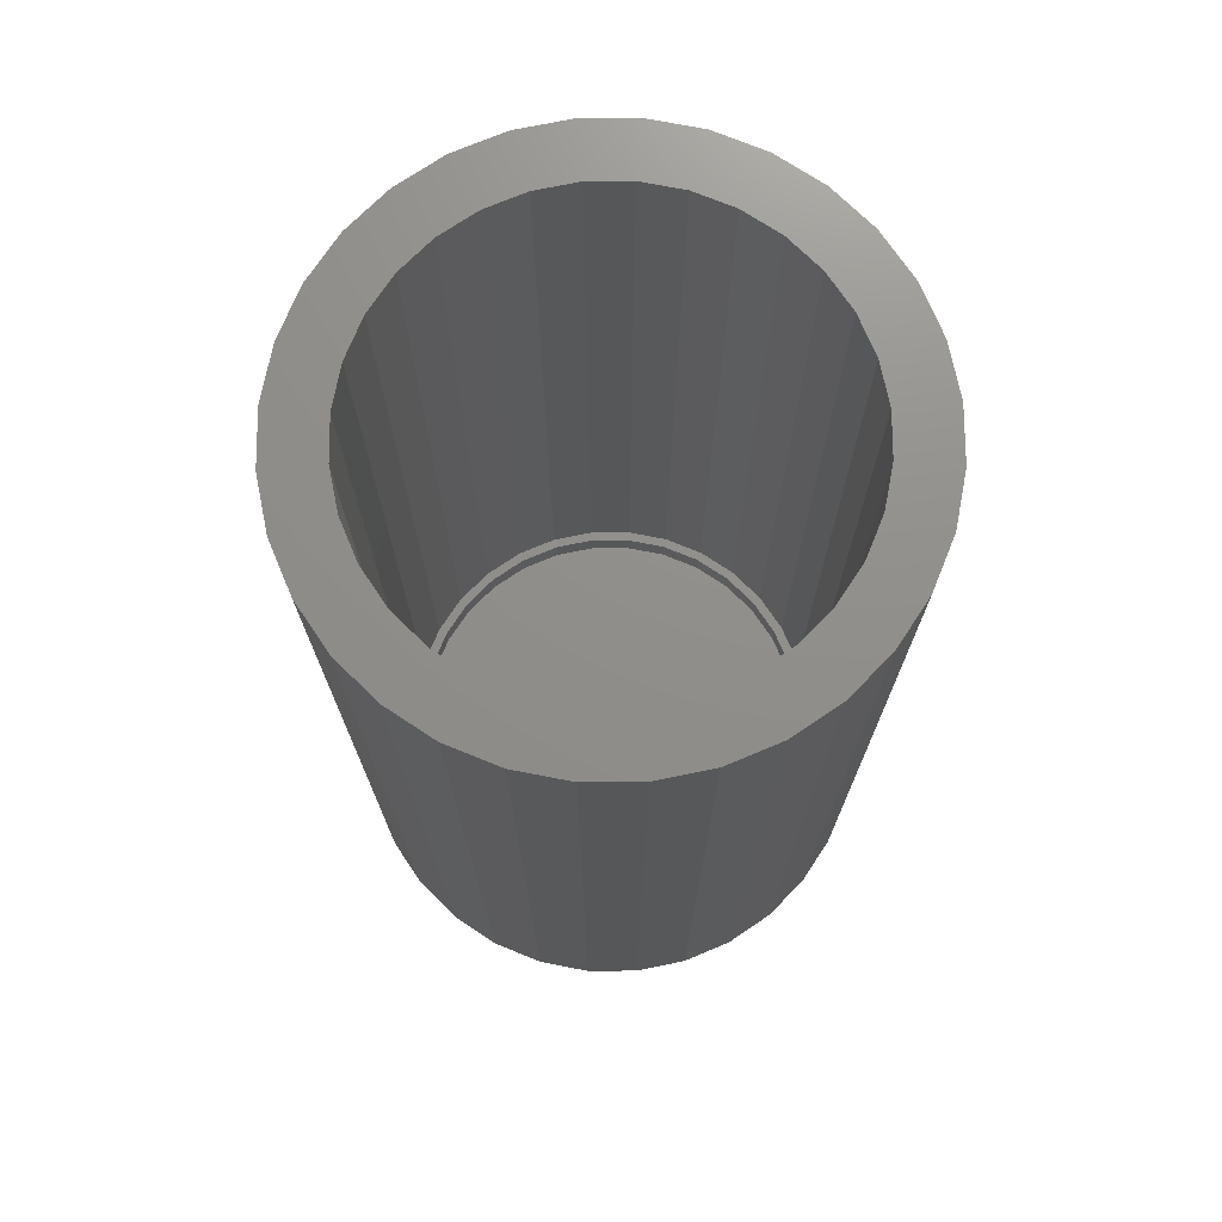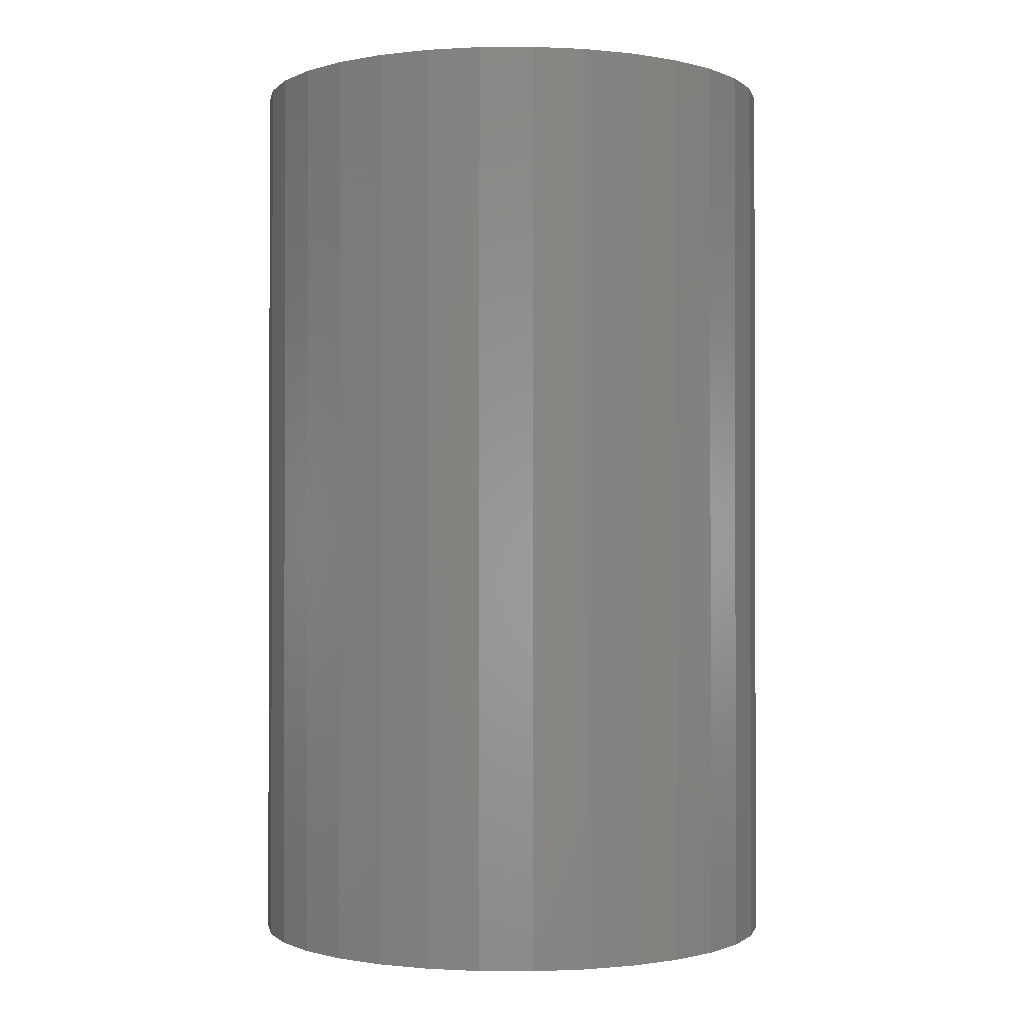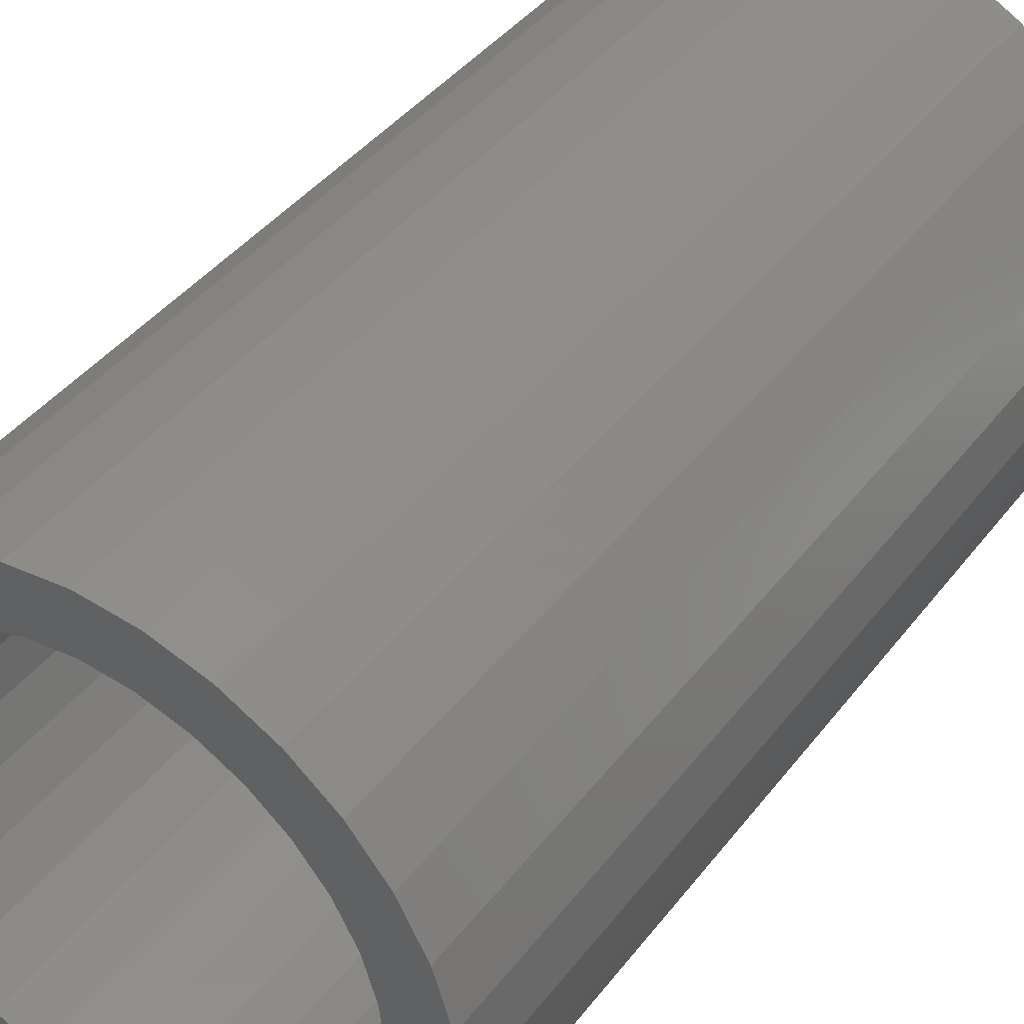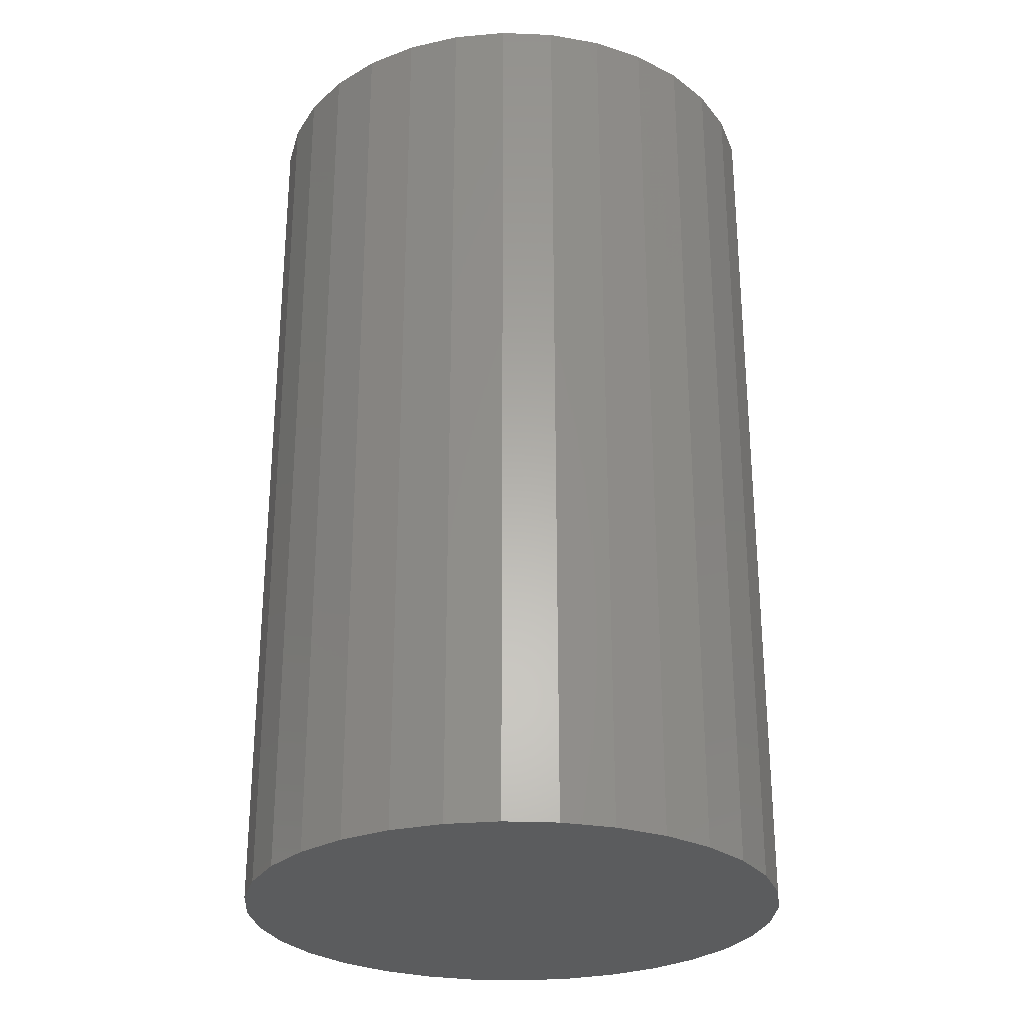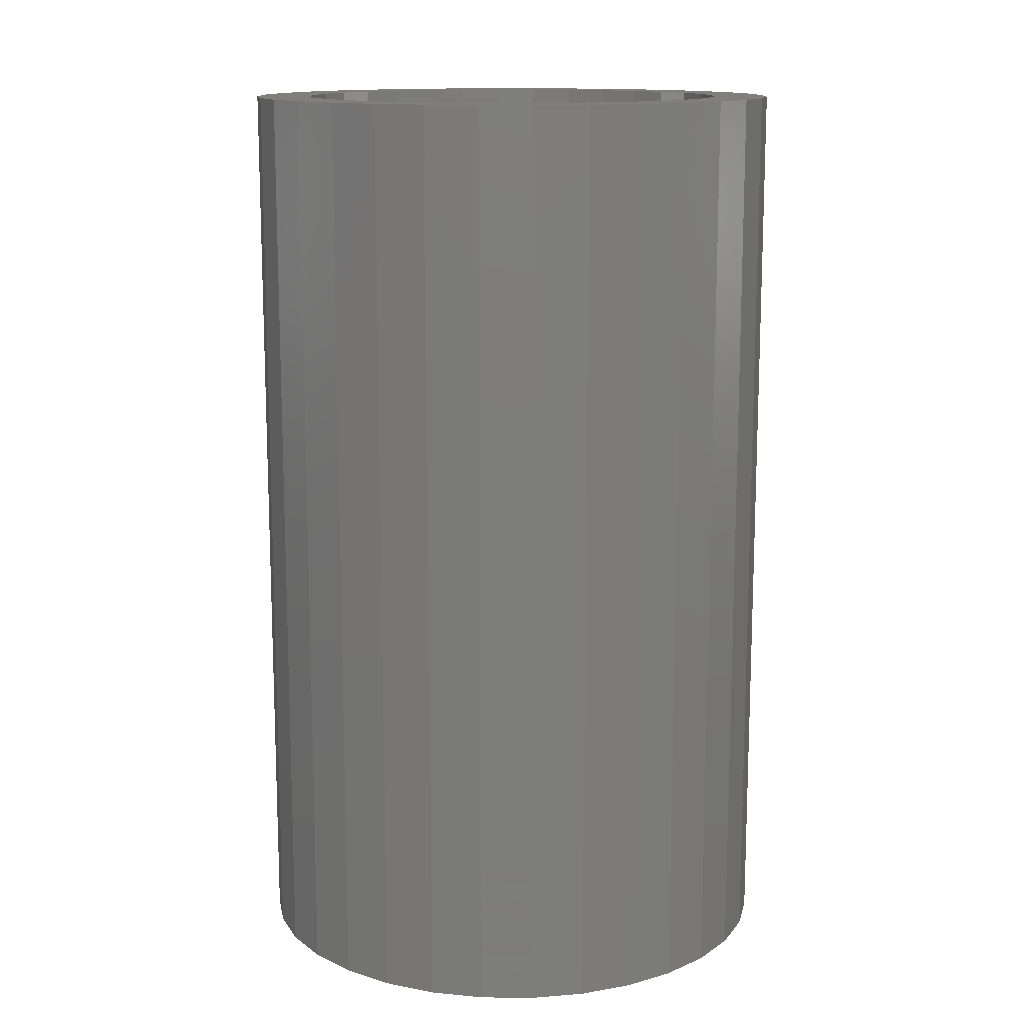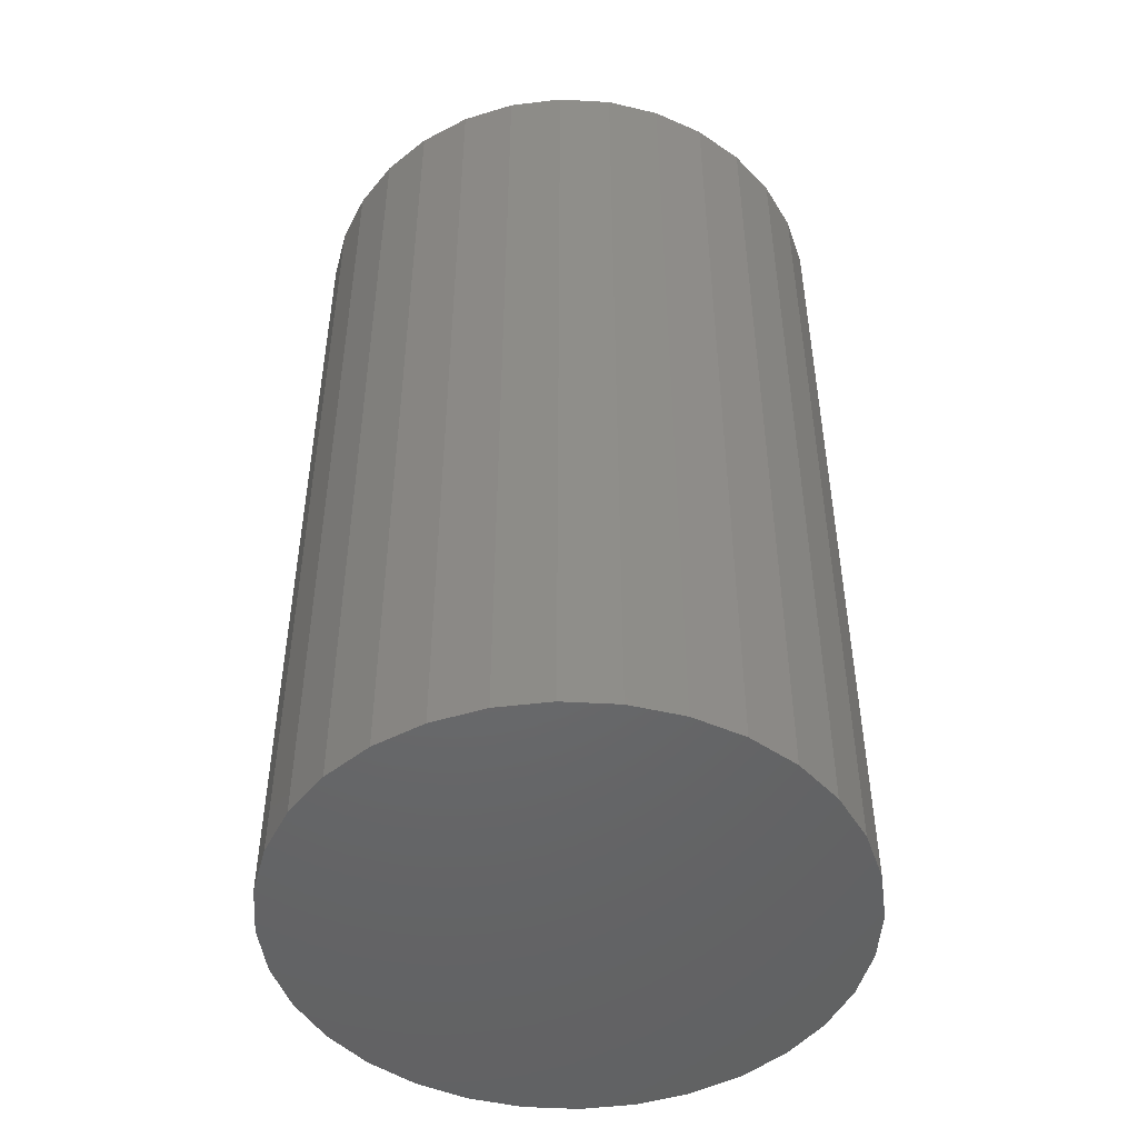
<metadata>
{"format":"stl","ext":"stl","renderer":"f3d","projection":"perspective","resolution":1024,"background":"white","views":[{"elev":73.1,"azim":72.8,"up":"+Z"},{"elev":-1.0,"azim":108.1,"up":"+Z"},{"elev":40.9,"azim":33.8,"up":"+Y"},{"elev":-27.8,"azim":-31.7,"up":"+Z"},{"elev":13.3,"azim":-128.3,"up":"+Z"},{"elev":-48.2,"azim":-121.7,"up":"+Z"}]}
</metadata>
<code>
# stl→obj: 192 verts, 380 faces
v 0.001809 0.1737 0
v -0.03207 0.1703 0.02344
v -0.03207 0.1703 0
v -0.06466 0.1605 0.02344
v -0.06466 0.1605 0
v -0.09468 0.1444 0.02344
v -0.09468 0.1444 0
v -0.121 0.1228 0.02344
v -0.121 0.1228 0
v -0.1426 0.09649 0.02344
v -0.1426 0.09649 0
v -0.1587 0.06647 0.02344
v -0.1587 0.06647 0
v -0.1685 0.03388 0.02344
v -0.1685 0.03388 0
v -0.1719 2.127e-17 0.02344
v -0.1719 2.127e-17 0
v 0.001809 0.1737 0.02344
v 0.03569 0.1703 0
v 0.03569 0.1703 0.02344
v 0.06828 0.1605 0
v 0.06828 0.1605 0.02344
v 0.0983 0.1444 0
v 0.0983 0.1444 0.02344
v 0.1246 0.1228 0
v 0.1246 0.1228 0.02344
v 0.1462 0.09649 0
v 0.1462 0.09649 0.02344
v 0.1623 0.06647 0
v 0.1623 0.06647 0.02344
v 0.1722 0.03388 0
v 0.1722 0.03388 0.02344
v 0.1755 0 0
v 0.1755 0 0.02344
v 0.001809 -0.1737 0
v 0.03569 -0.1703 0.02344
v 0.03569 -0.1703 0
v 0.06828 -0.1605 0.02344
v 0.06828 -0.1605 0
v 0.0983 -0.1444 0.02344
v 0.0983 -0.1444 0
v 0.1246 -0.1228 0.02344
v 0.1246 -0.1228 0
v 0.1462 -0.09649 0.02344
v 0.1462 -0.09649 0
v 0.1623 -0.06647 0.02344
v 0.1623 -0.06647 0
v 0.1722 -0.03388 0.02344
v 0.1722 -0.03388 0
v 0.001809 -0.1737 0.02344
v -0.03207 -0.1703 0
v -0.03207 -0.1703 0.02344
v -0.06466 -0.1605 0
v -0.06466 -0.1605 0.02344
v -0.09468 -0.1444 0
v -0.09468 -0.1444 0.02344
v -0.121 -0.1228 0
v -0.121 -0.1228 0.02344
v -0.1426 -0.09649 0
v -0.1426 -0.09649 0.02344
v -0.1587 -0.06647 0
v -0.1587 -0.06647 0.02344
v -0.1685 -0.03388 0
v -0.1685 -0.03388 0.02344
v -0.06744 0.168 0.02344
v -0.09888 0.1512 0.02344
v -0.1264 0.1286 0.02344
v -0.149 0.101 0.02344
v -0.1658 0.06958 0.02344
v -0.1762 0.03547 0.02344
v -0.1762 -0.03547 0.02344
v -0.1658 -0.06958 0.02344
v -0.149 -0.101 0.02344
v -0.1264 -0.1286 0.02344
v -0.09888 -0.1512 0.02344
v -0.06744 -0.168 0.02344
v -0.03333 -0.1783 0.02344
v 0.002138 -0.1818 0.02344
v 0.03761 0.1783 0.02344
v 0.002138 0.1818 0.02344
v 0.07172 0.168 0.02344
v 0.1032 0.1512 0.02344
v 0.1307 0.1286 0.02344
v 0.1533 0.101 0.02344
v 0.1701 0.06958 0.02344
v 0.1805 0.03547 0.02344
v 0.1805 -0.03547 0.02344
v 0.1701 -0.06958 0.02344
v 0.1533 -0.101 0.02344
v 0.1307 -0.1286 0.02344
v 0.1032 -0.1512 0.02344
v 0.07172 -0.168 0.02344
v 0.03761 -0.1783 0.02344
v -0.1797 2.227e-17 0.02344
v 0.184 -4.453e-17 0.02344
v -0.03333 0.1783 0.02344
v -0.1658 0.06958 0.75
v -0.2222 0.04462 0.75
v -0.1762 0.03547 0.75
v 0.1292 0.1902 0.75
v 0.03761 0.1783 0.75
v 0.07172 0.168 0.75
v 0.1292 -0.1902 0.75
v 0.1639 -0.1617 0.75
v 0.07172 -0.168 0.75
v 0.03761 -0.1783 0.75
v -0.1249 0.1902 0.75
v -0.1596 0.1617 0.75
v -0.06744 0.168 0.75
v -0.03333 0.1783 0.75
v 0.002138 0.1818 0.75
v -0.08538 0.2113 0.75
v -0.1249 -0.1902 0.75
v -0.08538 -0.2113 0.75
v 0.002138 -0.1818 0.75
v -0.03333 -0.1783 0.75
v -0.06744 -0.168 0.75
v -0.1596 -0.1617 0.75
v 0.08966 0.2113 0.75
v 0.04676 0.2243 0.75
v 0.002138 0.2287 0.75
v -0.04248 0.2243 0.75
v -0.04248 -0.2243 0.75
v 0.002138 -0.2287 0.75
v 0.04676 -0.2243 0.75
v 0.08966 -0.2113 0.75
v -0.2092 0.08752 0.75
v -0.149 0.101 0.75
v -0.188 0.1271 0.75
v -0.1264 0.1286 0.75
v -0.09888 0.1512 0.75
v -0.1797 2.227e-17 0.75
v -0.2266 1.296e-16 0.75
v -0.1762 -0.03547 0.75
v -0.2222 -0.04462 0.75
v -0.1658 -0.06958 0.75
v -0.2092 -0.08752 0.75
v -0.149 -0.101 0.75
v -0.1264 -0.1286 0.75
v -0.188 -0.1271 0.75
v -0.09888 -0.1512 0.75
v 0.1639 0.1617 0.75
v 0.1032 0.1512 0.75
v 0.1923 0.1271 0.75
v 0.1307 0.1286 0.75
v 0.2134 0.08752 0.75
v 0.1533 0.101 0.75
v 0.2264 0.04462 0.75
v 0.1701 0.06958 0.75
v 0.1805 0.03547 0.75
v 0.2308 0 0.75
v 0.184 0 0.75
v 0.2264 -0.04462 0.75
v 0.1805 -0.03547 0.75
v 0.2134 -0.08752 0.75
v 0.1701 -0.06958 0.75
v 0.1533 -0.101 0.75
v 0.1923 -0.1271 0.75
v 0.1307 -0.1286 0.75
v 0.1032 -0.1512 0.75
v 0.2308 -2.591e-16 -0.02344
v 0.2264 -0.04462 -0.02344
v 0.2134 -0.08752 -0.02344
v 0.1923 -0.1271 -0.02344
v 0.1639 -0.1617 -0.02344
v 0.1292 -0.1902 -0.02344
v 0.08966 -0.2113 -0.02344
v 0.04676 -0.2243 -0.02344
v 0.002138 -0.2287 -0.02344
v -0.04248 -0.2243 -0.02344
v -0.08538 -0.2113 -0.02344
v -0.1249 -0.1902 -0.02344
v -0.1596 -0.1617 -0.02344
v -0.188 -0.1271 -0.02344
v -0.2092 -0.08752 -0.02344
v -0.2222 -0.04462 -0.02344
v -0.2266 1.296e-16 -0.02344
v -0.2222 0.04462 -0.02344
v -0.2092 0.08752 -0.02344
v -0.188 0.1271 -0.02344
v -0.1596 0.1617 -0.02344
v -0.1249 0.1902 -0.02344
v -0.08538 0.2113 -0.02344
v -0.04248 0.2243 -0.02344
v 0.002138 0.2287 -0.02344
v 0.04676 0.2243 -0.02344
v 0.08966 0.2113 -0.02344
v 0.1292 0.1902 -0.02344
v 0.1639 0.1617 -0.02344
v 0.1923 0.1271 -0.02344
v 0.2134 0.08752 -0.02344
v 0.2264 0.04462 -0.02344
f 1 2 3
f 3 2 4
f 3 4 5
f 5 4 6
f 5 6 7
f 7 6 8
f 7 8 9
f 9 8 10
f 9 10 11
f 11 10 12
f 11 12 13
f 13 12 14
f 13 14 15
f 15 14 16
f 15 16 17
f 2 1 18
f 18 1 19
f 18 19 20
f 20 19 21
f 20 21 22
f 22 21 23
f 22 23 24
f 24 23 25
f 24 25 26
f 26 25 27
f 26 27 28
f 28 27 29
f 28 29 30
f 30 29 31
f 30 31 32
f 32 31 33
f 32 33 34
f 35 36 37
f 37 36 38
f 37 38 39
f 39 38 40
f 39 40 41
f 41 40 42
f 41 42 43
f 43 42 44
f 43 44 45
f 45 44 46
f 45 46 47
f 47 46 48
f 47 48 49
f 49 48 34
f 49 34 33
f 36 35 50
f 50 35 51
f 50 51 52
f 52 51 53
f 52 53 54
f 54 53 55
f 54 55 56
f 56 55 57
f 56 57 58
f 58 57 59
f 58 59 60
f 60 59 61
f 60 61 62
f 62 61 63
f 62 63 64
f 64 63 17
f 64 17 16
f 4 2 65
f 65 66 4
f 4 66 6
f 6 66 67
f 6 67 8
f 8 67 68
f 8 68 10
f 10 68 69
f 10 69 12
f 12 69 70
f 12 70 14
f 62 64 71
f 71 72 62
f 60 62 72
f 72 73 60
f 58 60 73
f 73 74 58
f 56 58 74
f 74 75 56
f 54 56 75
f 75 76 54
f 54 76 52
f 52 76 77
f 50 52 77
f 50 77 78
f 79 80 18
f 79 18 20
f 79 20 81
f 81 20 22
f 81 22 82
f 22 24 82
f 83 82 24
f 24 26 83
f 84 83 26
f 26 28 84
f 85 84 28
f 28 30 85
f 86 85 30
f 30 32 86
f 34 86 32
f 87 48 46
f 87 46 88
f 88 46 44
f 88 44 89
f 89 44 42
f 89 42 90
f 90 42 40
f 90 40 91
f 91 40 38
f 91 38 92
f 38 36 92
f 93 92 36
f 93 36 50
f 50 78 93
f 94 71 64
f 94 64 16
f 94 16 14
f 94 14 70
f 95 86 34
f 95 34 48
f 95 48 87
f 96 65 2
f 96 2 18
f 96 18 80
f 3 19 1
f 19 3 5
f 19 5 21
f 39 51 37
f 37 51 35
f 21 5 23
f 23 5 7
f 23 7 25
f 25 7 9
f 25 9 27
f 27 9 11
f 27 11 29
f 29 11 13
f 29 13 31
f 31 13 15
f 31 15 33
f 33 15 17
f 33 17 49
f 49 17 63
f 49 63 47
f 47 63 61
f 47 61 45
f 45 61 59
f 45 59 43
f 43 59 57
f 43 57 41
f 41 57 55
f 41 55 39
f 39 55 53
f 39 53 51
f 97 98 99
f 100 101 102
f 103 104 105
f 103 105 106
f 107 108 109
f 107 109 110
f 107 110 111
f 107 111 112
f 113 114 115
f 113 115 116
f 113 116 117
f 113 117 118
f 111 101 100
f 111 100 119
f 111 119 120
f 111 120 121
f 111 121 122
f 111 122 112
f 115 114 123
f 115 123 124
f 115 124 125
f 115 125 126
f 115 126 103
f 115 103 106
f 98 97 127
f 127 97 128
f 127 128 129
f 129 128 130
f 129 130 108
f 108 130 131
f 108 131 109
f 99 98 132
f 132 98 133
f 132 133 134
f 134 133 135
f 134 135 136
f 136 135 137
f 136 137 138
f 138 137 139
f 139 137 140
f 139 140 141
f 141 140 118
f 141 118 117
f 100 102 142
f 142 102 143
f 142 143 144
f 144 143 145
f 144 145 146
f 146 145 147
f 146 147 148
f 148 147 149
f 148 149 150
f 148 150 151
f 151 150 152
f 151 152 153
f 153 152 154
f 153 154 155
f 155 154 156
f 155 156 157
f 155 157 158
f 158 157 159
f 158 159 104
f 104 159 160
f 104 160 105
f 78 106 93
f 93 106 105
f 93 105 92
f 92 105 160
f 92 160 91
f 91 160 159
f 91 159 90
f 90 159 157
f 90 157 89
f 89 157 156
f 89 156 88
f 88 156 154
f 88 154 87
f 87 154 152
f 87 152 95
f 106 78 115
f 115 78 77
f 115 77 116
f 116 77 76
f 116 76 117
f 117 76 75
f 117 75 141
f 141 75 74
f 141 74 139
f 139 74 73
f 139 73 138
f 138 73 72
f 138 72 136
f 136 72 71
f 136 71 134
f 134 71 94
f 134 94 132
f 80 110 96
f 96 110 109
f 96 109 65
f 65 109 131
f 65 131 66
f 66 131 130
f 66 130 67
f 67 130 128
f 67 128 68
f 68 128 97
f 68 97 69
f 69 97 99
f 69 99 70
f 70 99 132
f 70 132 94
f 110 80 111
f 111 80 79
f 111 79 101
f 101 79 81
f 101 81 102
f 102 81 82
f 102 82 143
f 143 82 83
f 143 83 145
f 145 83 84
f 145 84 147
f 147 84 85
f 147 85 149
f 149 85 86
f 149 86 150
f 150 86 95
f 150 95 152
f 161 151 162
f 162 151 153
f 162 153 163
f 163 153 155
f 163 155 164
f 164 155 158
f 164 158 165
f 165 158 104
f 165 104 166
f 166 104 103
f 166 103 167
f 167 103 126
f 167 126 168
f 168 126 125
f 168 125 169
f 169 125 124
f 169 124 170
f 170 124 123
f 170 123 171
f 171 123 114
f 171 114 172
f 172 114 113
f 172 113 173
f 173 113 118
f 173 118 174
f 174 118 140
f 174 140 175
f 175 140 137
f 175 137 176
f 176 137 135
f 176 135 177
f 177 135 133
f 177 133 178
f 178 133 98
f 178 98 179
f 179 98 127
f 179 127 180
f 180 127 129
f 180 129 181
f 181 129 108
f 181 108 182
f 182 108 107
f 182 107 183
f 183 107 112
f 183 112 184
f 184 112 122
f 184 122 185
f 185 122 121
f 185 121 186
f 186 121 120
f 186 120 187
f 187 120 119
f 187 119 188
f 188 119 100
f 188 100 189
f 189 100 142
f 189 142 190
f 190 142 144
f 190 144 191
f 191 144 146
f 191 146 192
f 192 146 148
f 192 148 161
f 161 148 151
f 185 186 184
f 183 184 186
f 187 183 186
f 168 170 167
f 169 170 168
f 170 171 167
f 167 171 172
f 167 172 166
f 166 172 173
f 166 173 165
f 165 173 174
f 165 174 164
f 164 174 175
f 164 175 163
f 163 175 176
f 163 176 162
f 162 176 177
f 162 177 161
f 161 177 178
f 161 178 192
f 192 178 179
f 192 179 191
f 191 179 180
f 191 180 190
f 190 180 181
f 190 181 189
f 189 181 182
f 189 182 188
f 188 182 183
f 188 183 187

</code>
